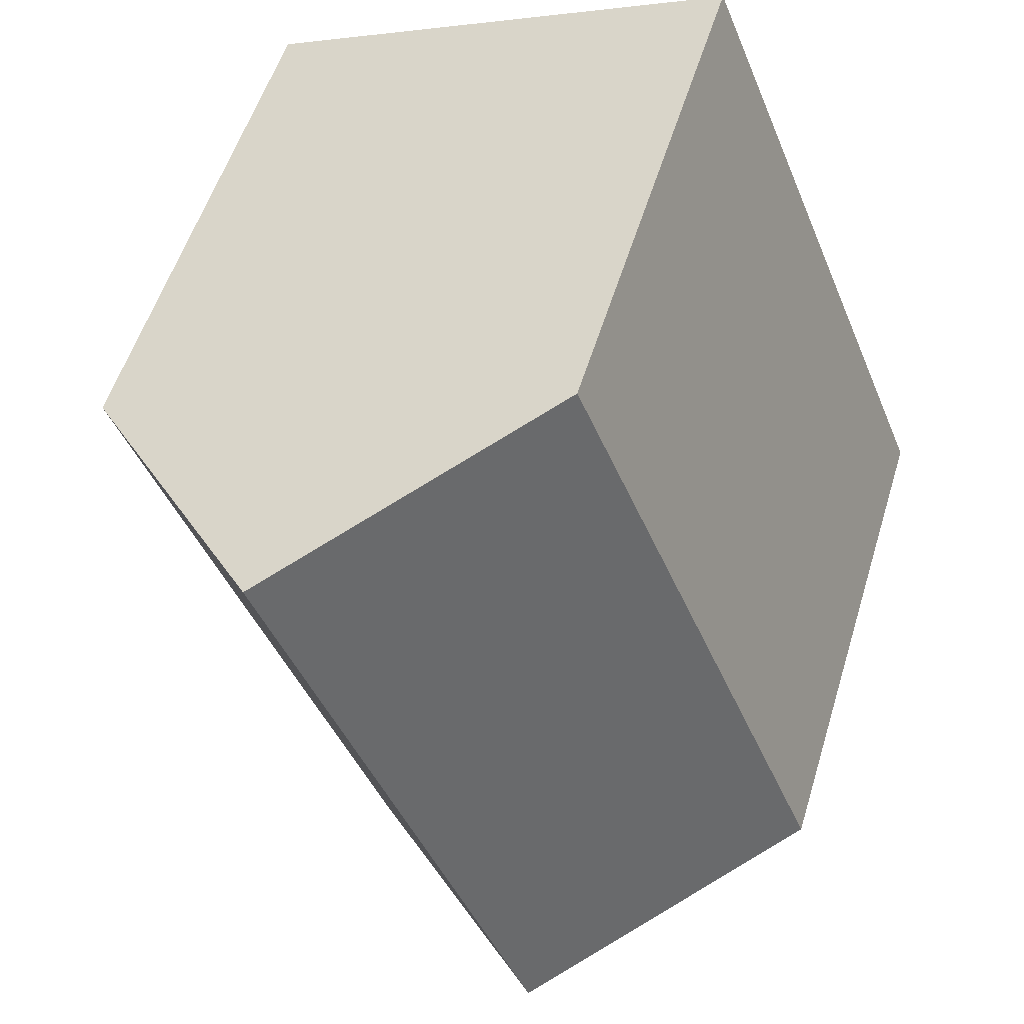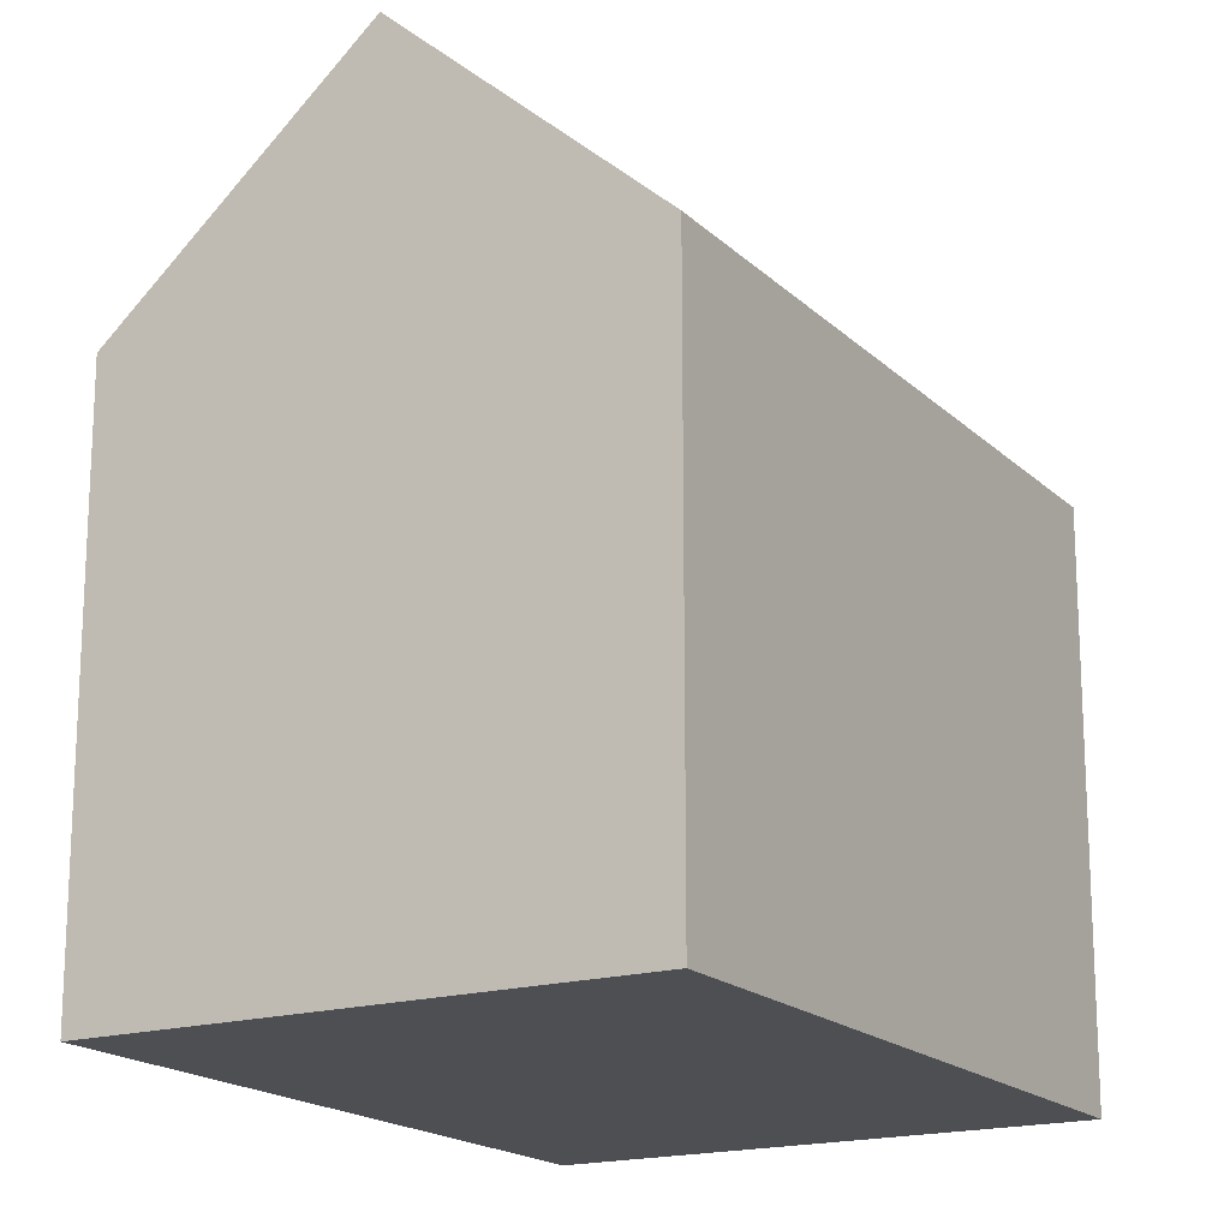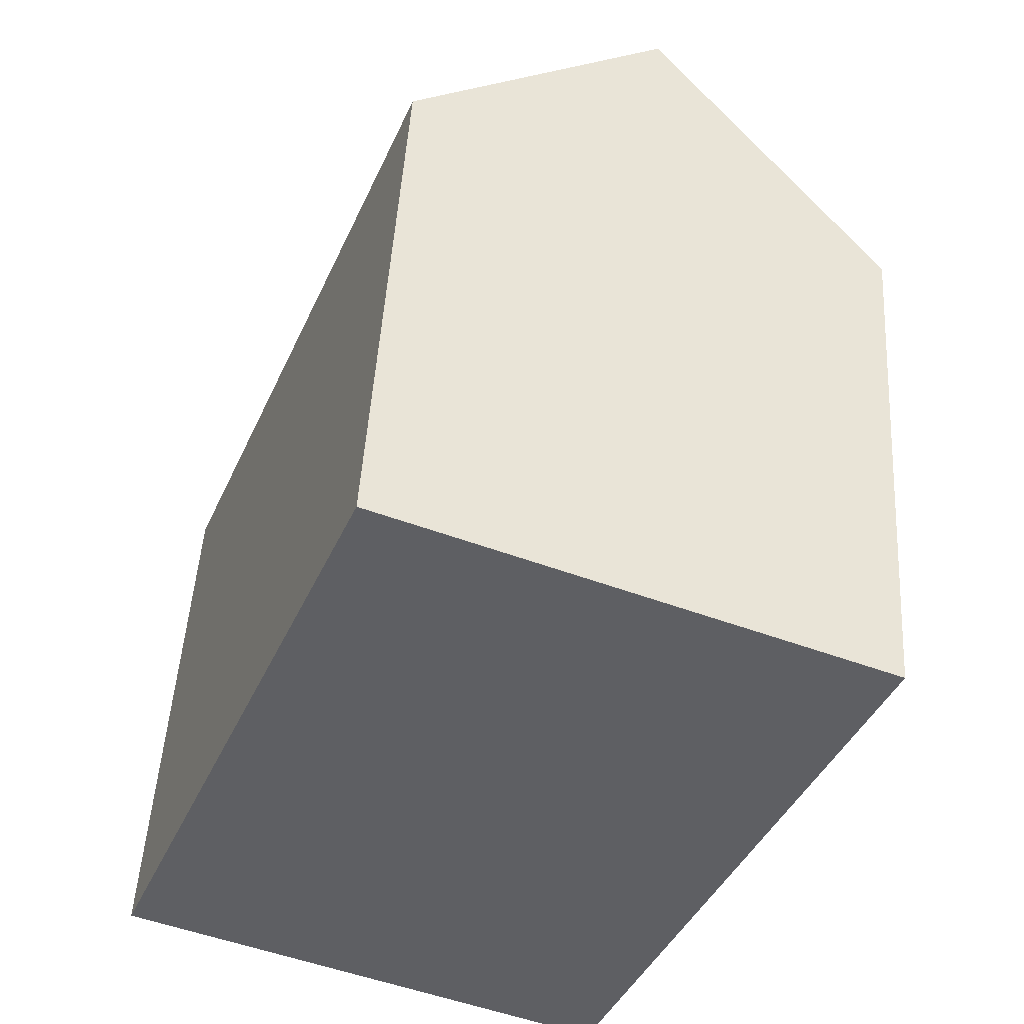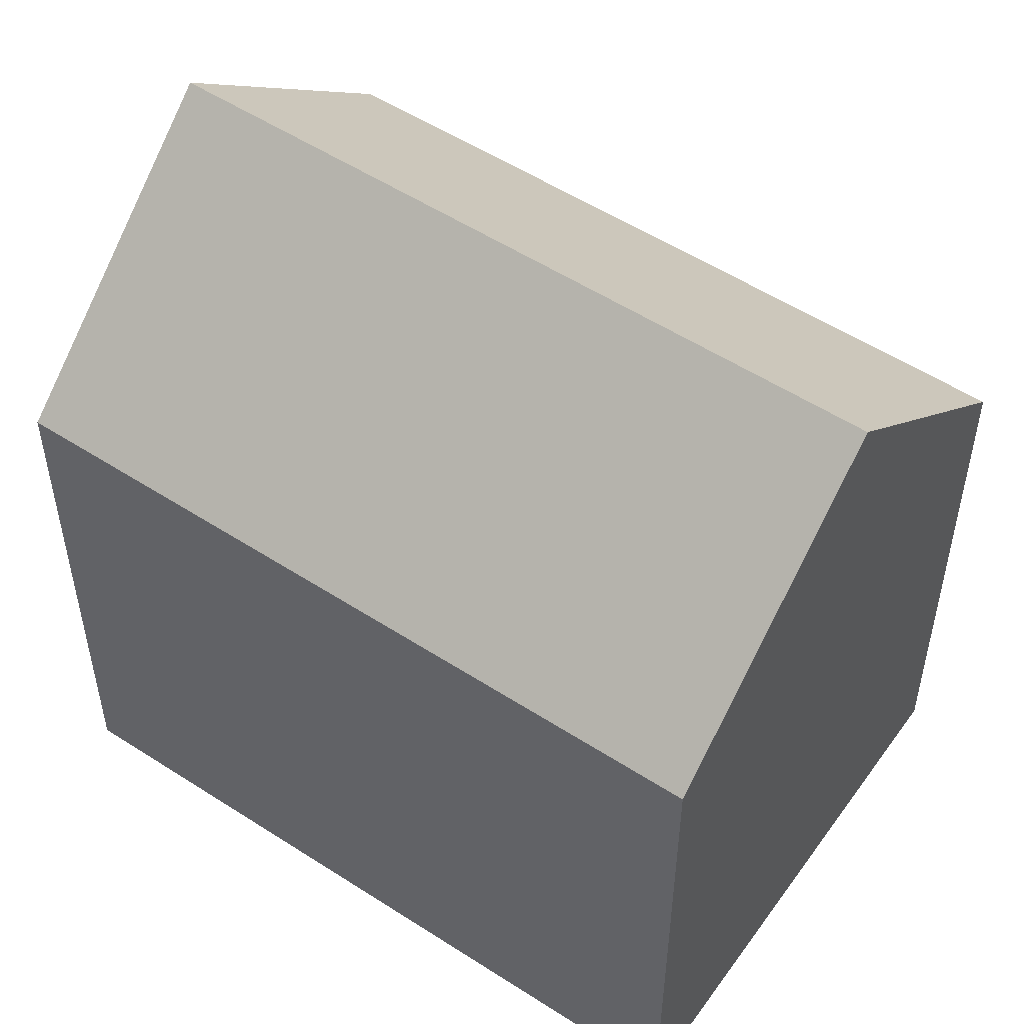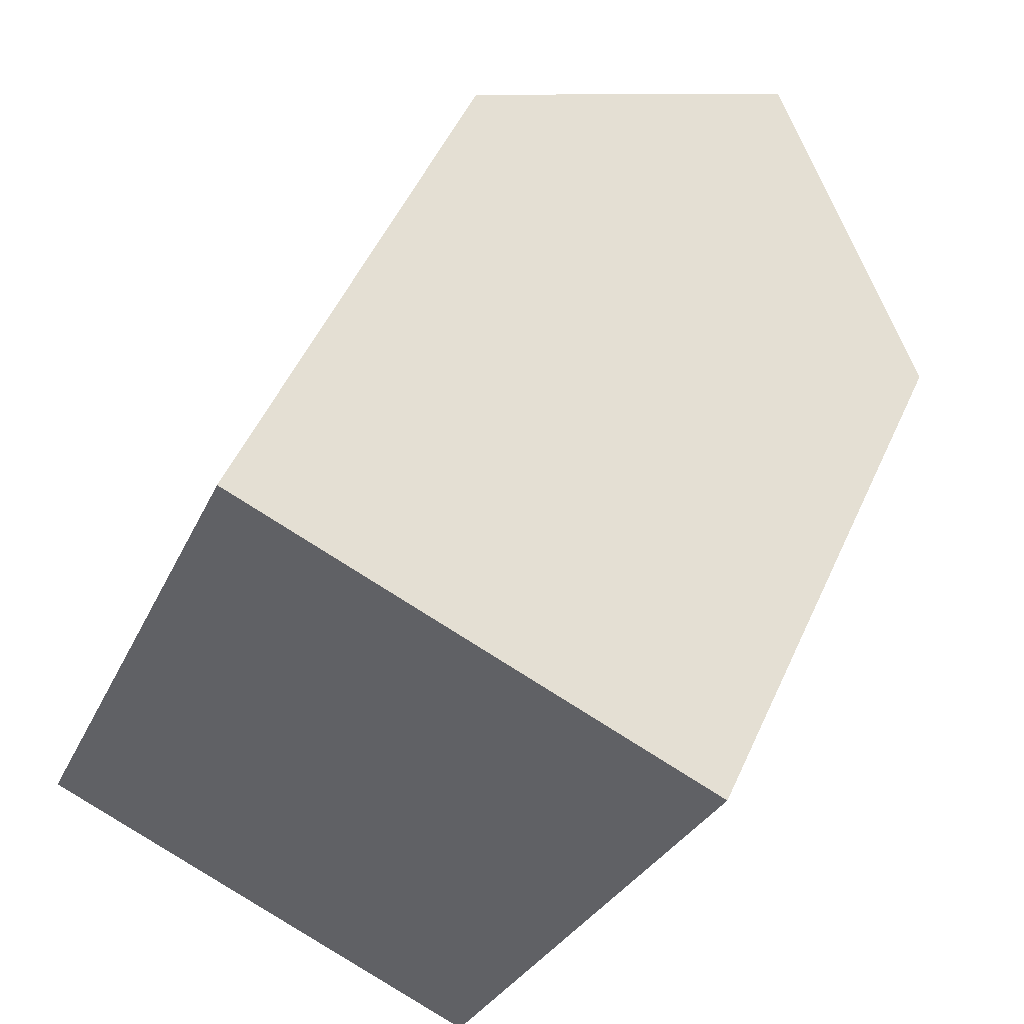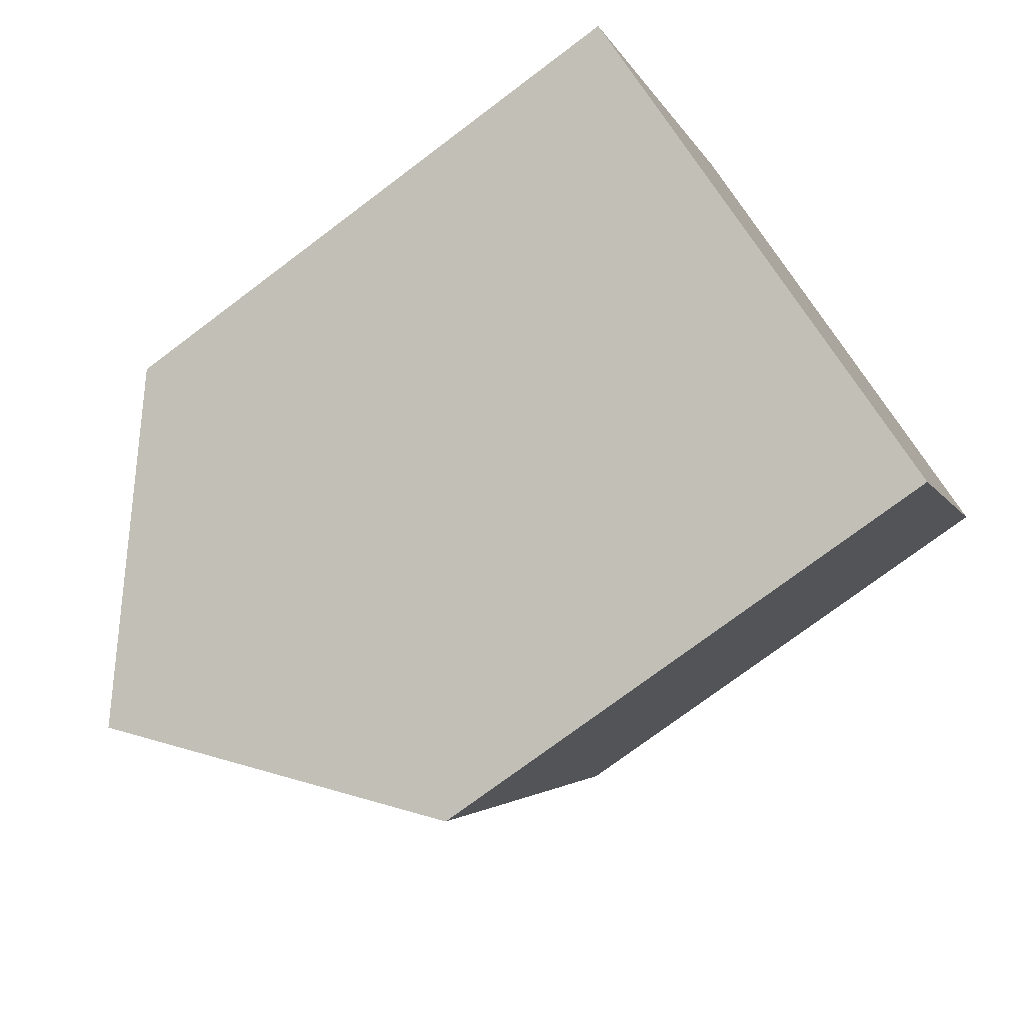
<metadata>
{"format":"obj","ext":"obj","renderer":"f3d","projection":"perspective","resolution":1024,"background":"white","views":[{"elev":53.9,"azim":-163.2,"up":"+Z"},{"elev":-17.9,"azim":-127.7,"up":"+Y"},{"elev":48.2,"azim":3.5,"up":"+Z"},{"elev":53.5,"azim":-33.2,"up":"+Y"},{"elev":51.8,"azim":23.9,"up":"+Z"},{"elev":-74.6,"azim":-53.0,"up":"+Z"}]}
</metadata>
<code>
v  10.84 16.31 11.93
v  4.156 11.48 10.22
v  5.701 11.48 14.02
v  5.143 16.31 -2.085
v  3.11 11.48 7.646
v  0 11.48 7.029e-16
v  10.27 11.5 -4.161
v  15.99 11.47 9.835
v  0 0 0
v  3.11 -4.682e-16 7.646
v  5.701 -8.583e-16 14.02
v  4.156 -6.257e-16 10.22
v  15.99 -6.022e-16 9.835
v  10.84 -7.304e-16 11.93
v  10.27 2.548e-16 -4.161
v  5.143 1.277e-16 -2.085
g defaultobject
f 1 2 3
f 2 1 4
f 2 4 5
f 5 4 6
f 7 1 8
f 1 7 4
f 9 5 6
f 5 9 2
f 2 9 3
f 3 9 10
f 3 10 11
f 11 10 12
f 3 8 1
f 8 3 11
f 8 11 13
f 13 11 14
f 8 15 7
f 15 8 13
f 7 6 4
f 6 7 9
f 9 7 16
f 16 7 15
f 12 14 11
f 14 12 10
f 14 10 9
f 14 9 13
f 13 9 15
f 15 9 16

</code>
